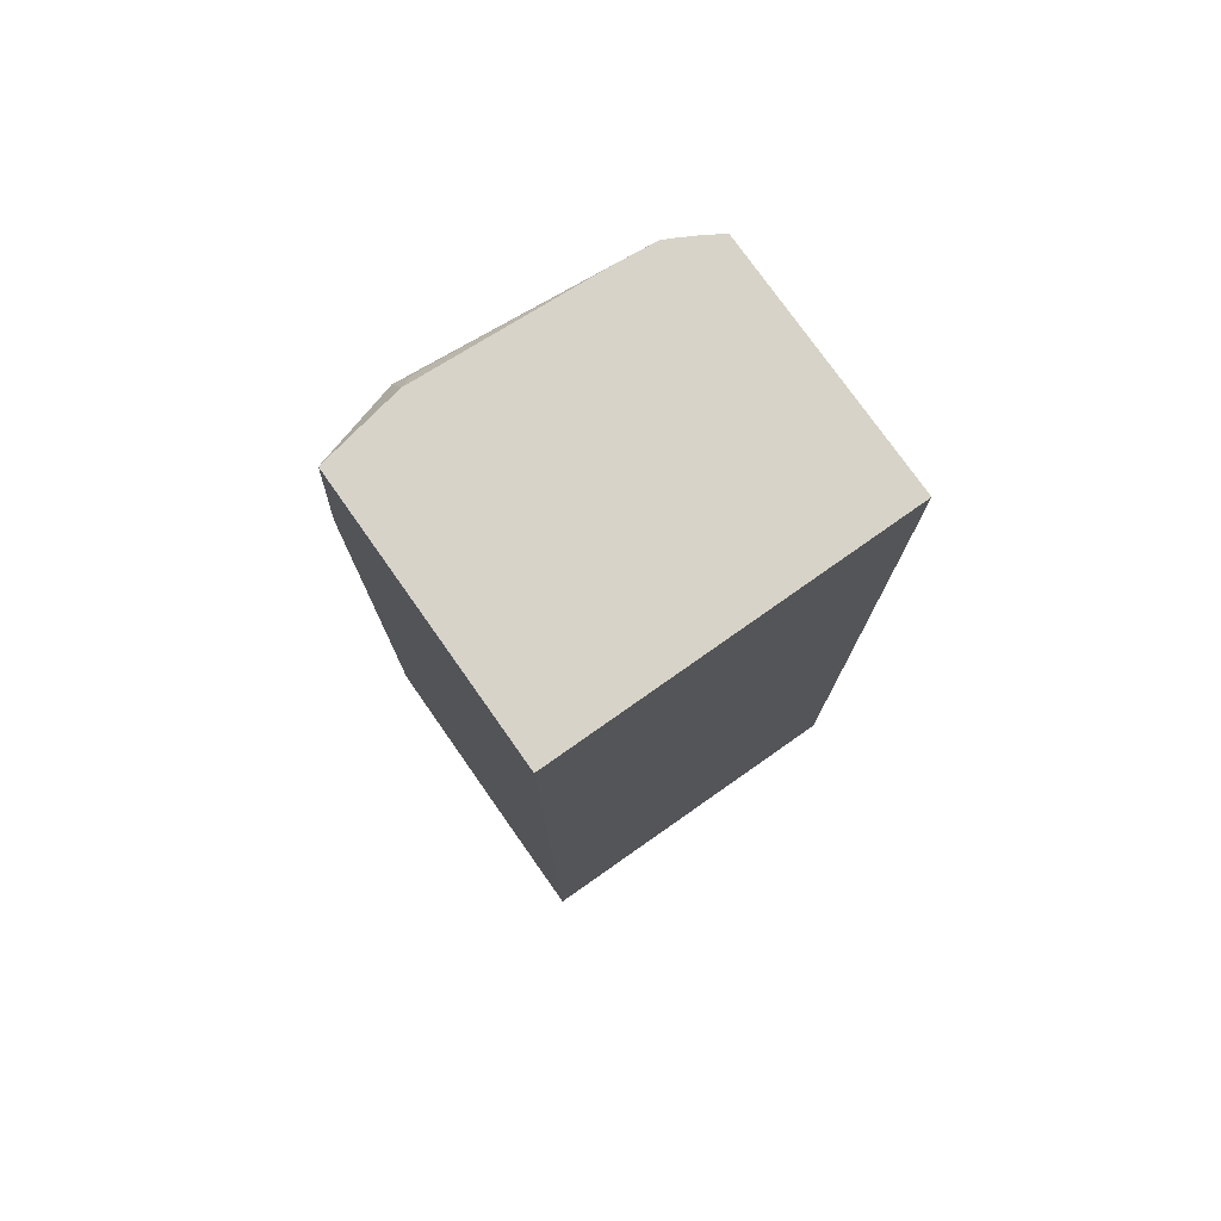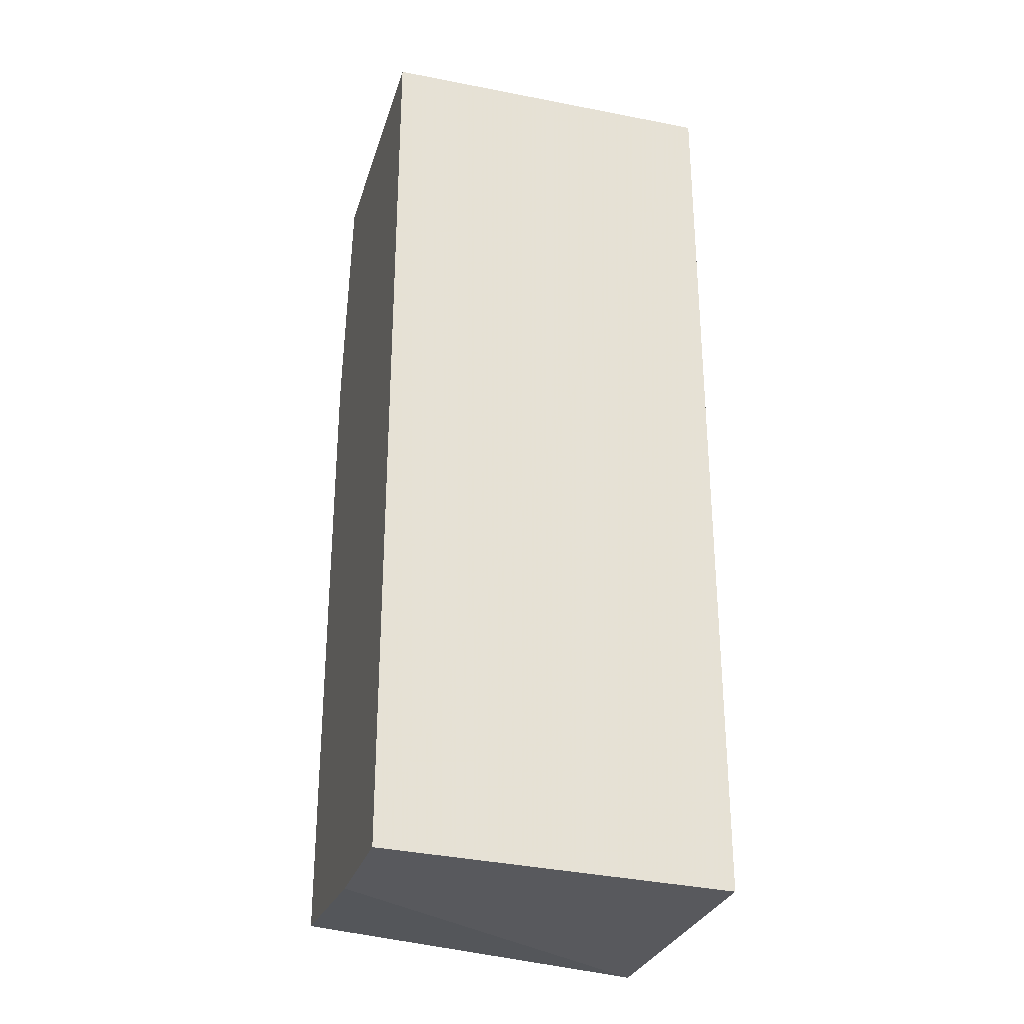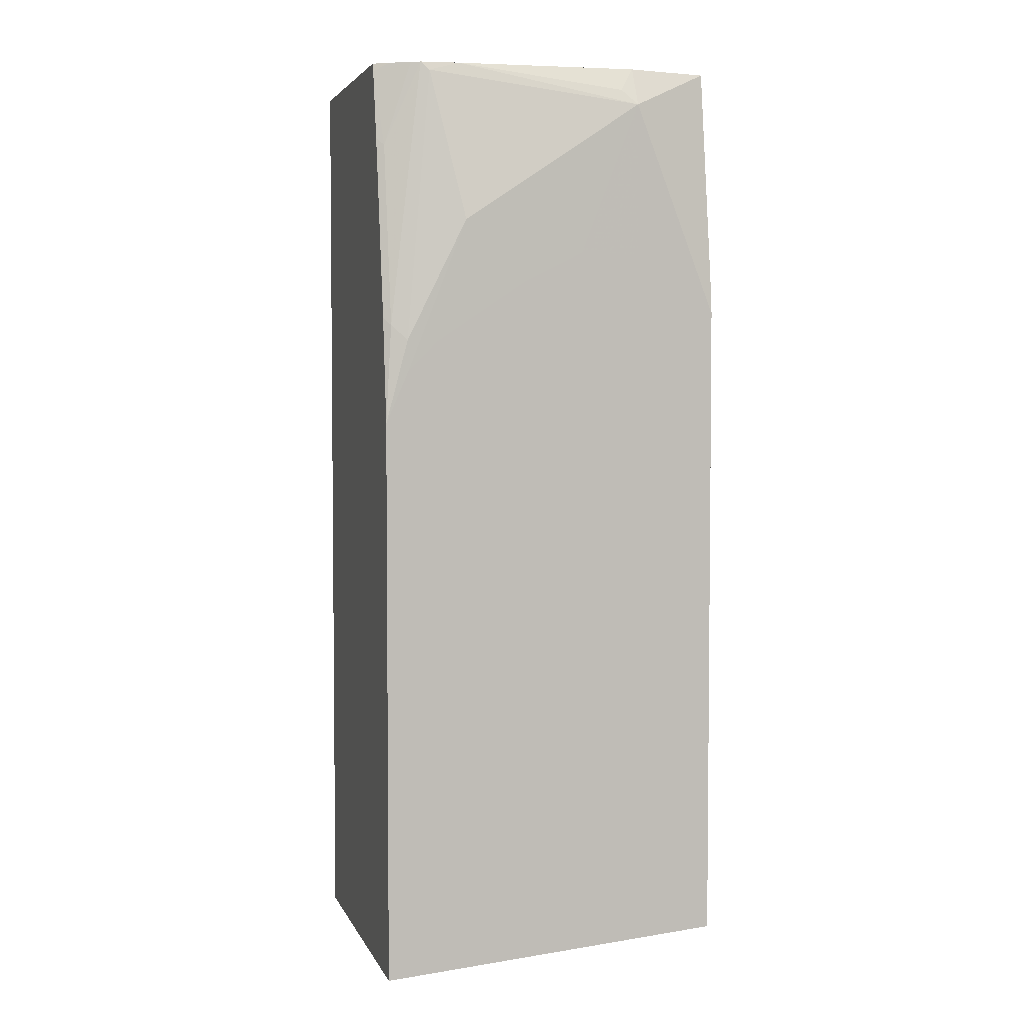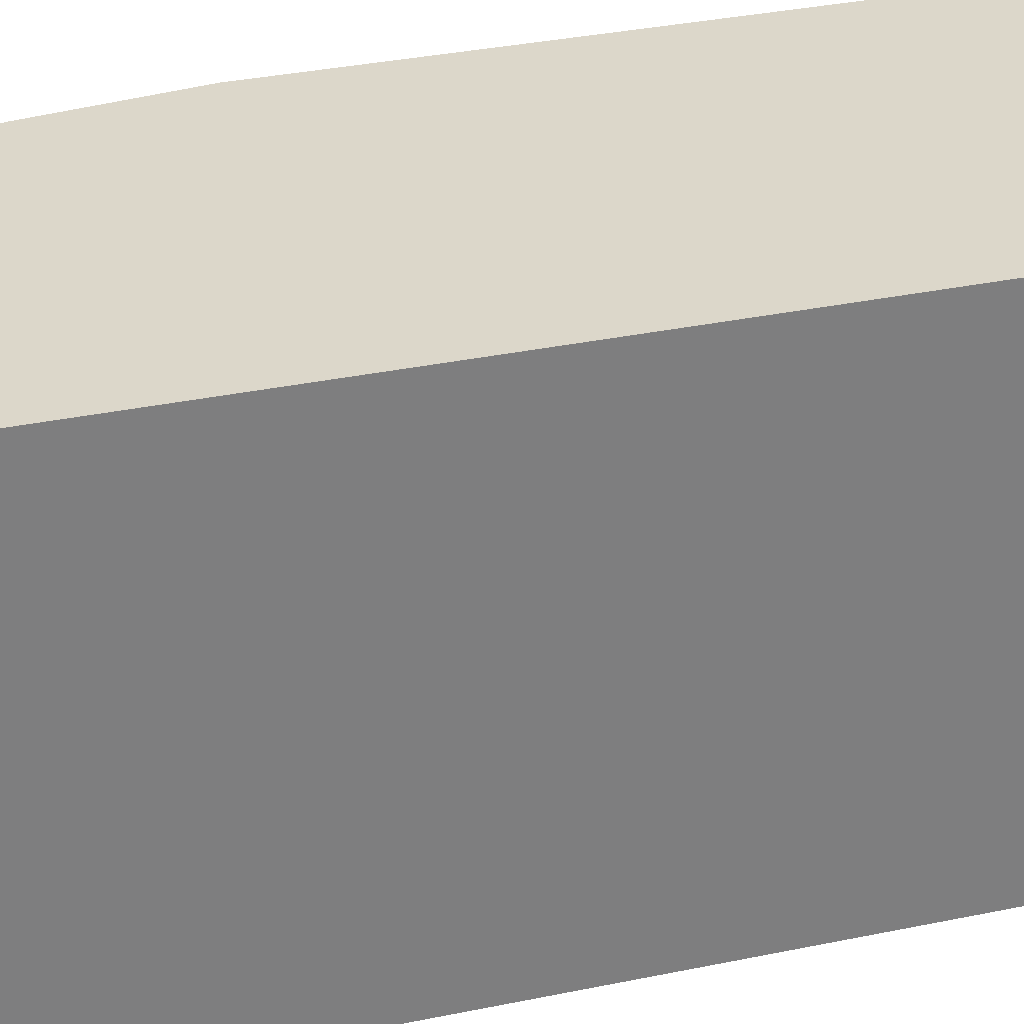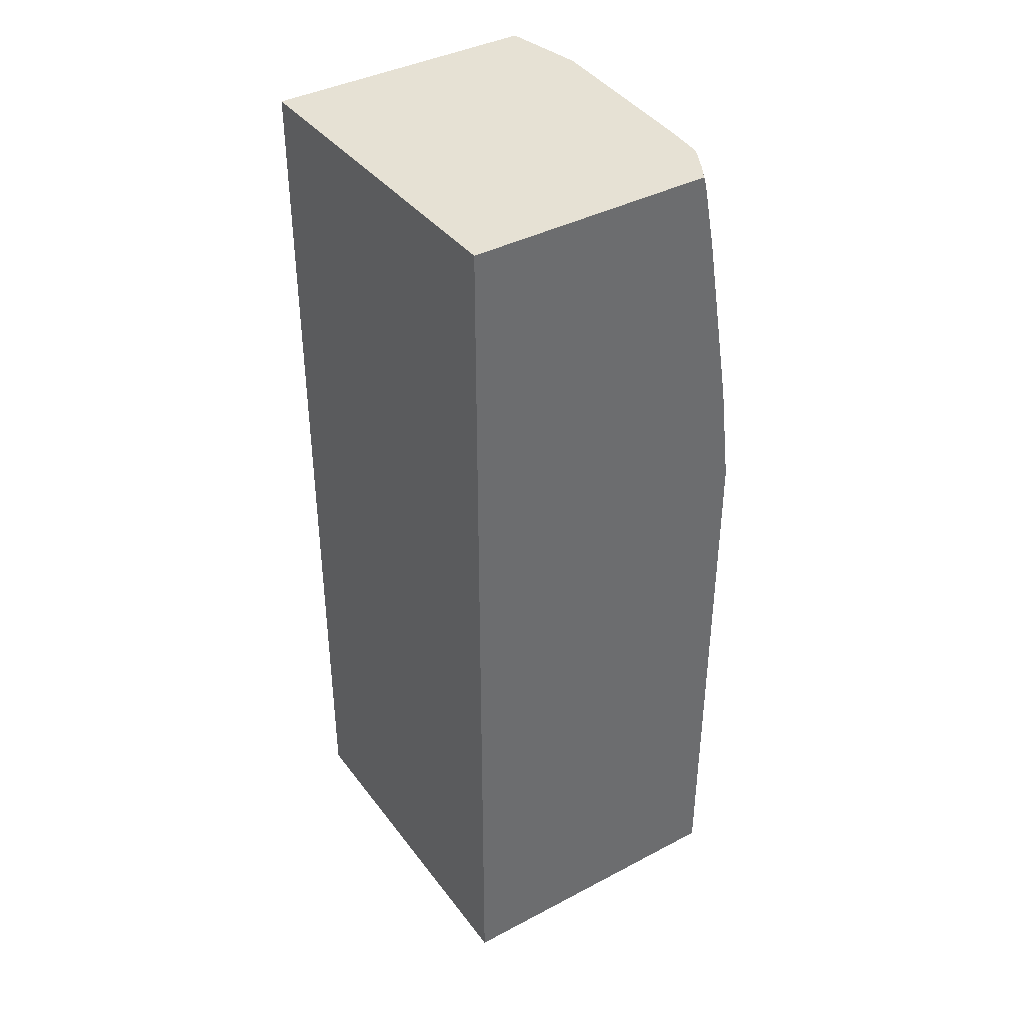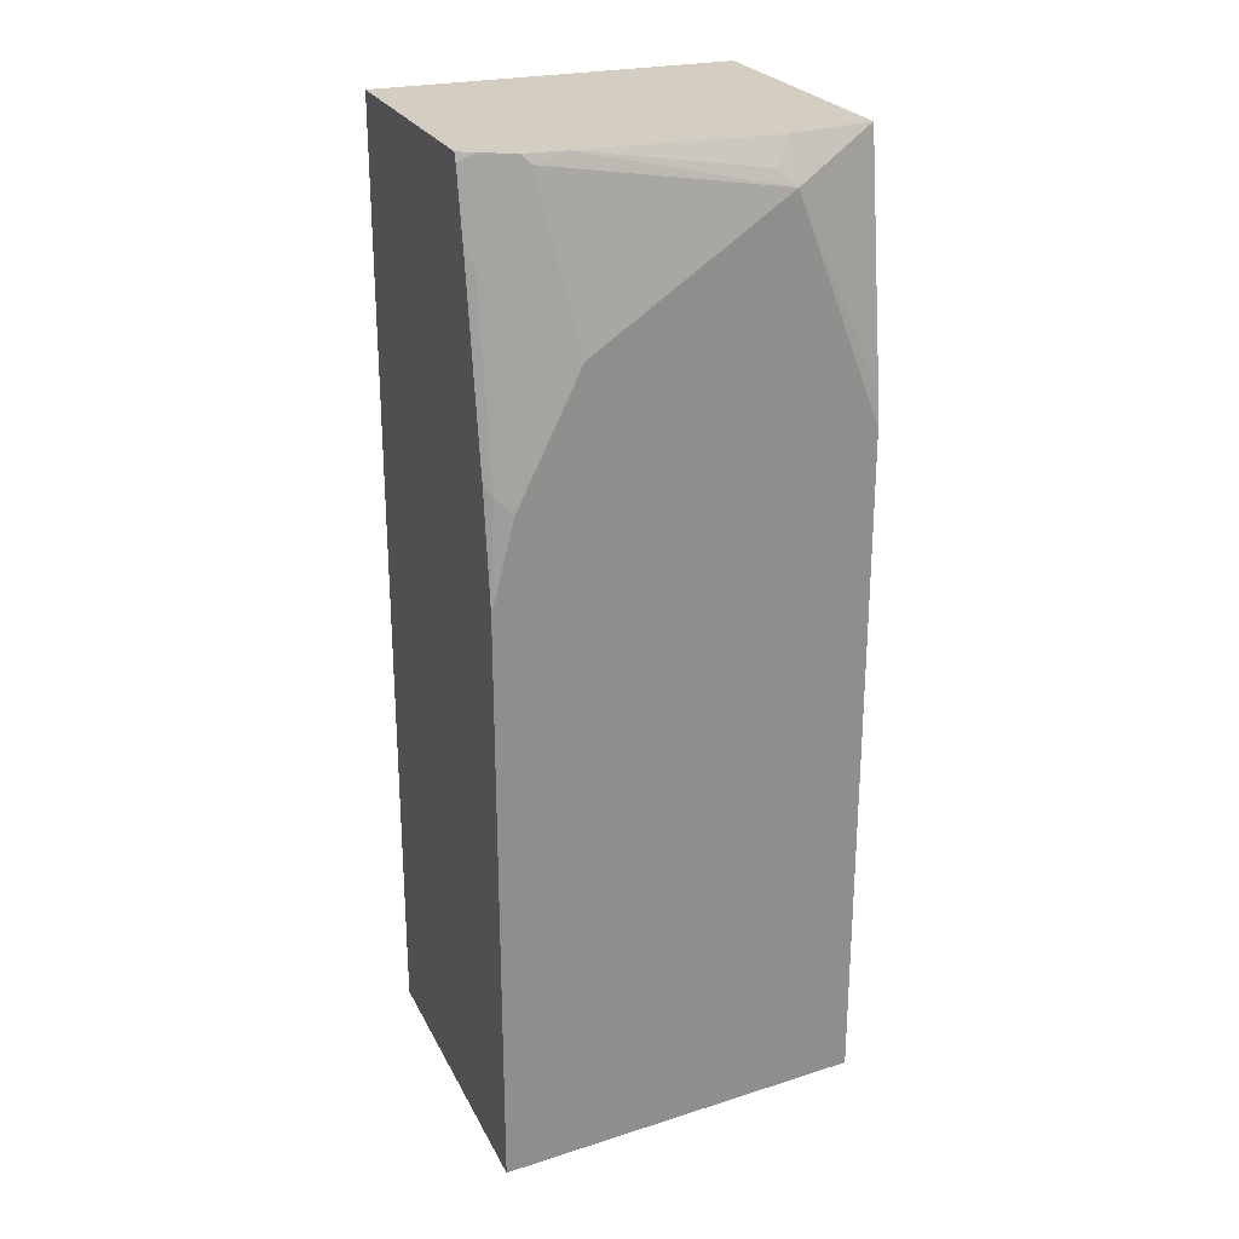
<metadata>
{"format":"obj","ext":"obj","renderer":"f3d","projection":"perspective","resolution":1024,"background":"white","views":[{"elev":76.8,"azim":54.8,"up":"+Z"},{"elev":-29.2,"azim":74.1,"up":"+Z"},{"elev":3.8,"azim":-105.7,"up":"+Z"},{"elev":30.4,"azim":72.7,"up":"+Y"},{"elev":39.0,"azim":146.4,"up":"+Z"},{"elev":25.1,"azim":-111.8,"up":"+Z"}]}
</metadata>
<code>
v -0.05393 0.2747 -0.7009
v -0.1619 0.4804 -0.709
v 0.02041 0.2747 -0.7009
v -0.1619 0.2747 -0.692
v 0.02041 0.4804 -0.7075
v -0.1619 0.4804 -0.373
v 0.02041 0.2747 -0.1568
v -0.1619 0.2747 -0.3597
v 0.02041 0.4804 -0.1568
v -0.1619 0.4669 -0.3418
v -0.1617 0.4673 -0.3235
v -0.1572 0.4762 -0.3145
v -0.1541 0.4804 -0.3103
v -0.1412 0.2747 -0.1568
v -0.1617 0.2747 -0.3056
v -0.1619 0.2878 -0.3057
v -0.1263 0.4804 -0.1568
v -0.1619 0.4489 -0.3239
v -0.1617 0.4313 -0.2516
v -0.1617 0.4493 -0.2876
v -0.1438 0.4493 -0.1618
v -0.1413 0.4542 -0.1568
v -0.1393 0.4762 -0.2067
v -0.1361 0.4804 -0.2025
v -0.1503 0.3235 -0.1568
v -0.1557 0.3235 -0.1677
v -0.1617 0.3235 -0.1797
v -0.1592 0.2747 -0.2825
v -0.1598 0.2747 -0.2876
v -0.1619 0.3057 -0.2876
v -0.132 0.4716 -0.1568
v -0.1282 0.4804 -0.1618
v -0.1619 0.395 -0.288
v -0.1617 0.3774 -0.2157
v -0.1438 0.4313 -0.1568
v -0.1419 0.4493 -0.1568
v -0.1386 0.4596 -0.1568
v -0.1572 0.3325 -0.1708
v -0.1619 0.3591 -0.27
v -0.1619 0.341 -0.2699
v -0.1619 0.3235 -0.2699
f 15 27 16
f 15 29 27
f 14 27 28
f 17 32 31
f 14 26 27
f 14 25 26
f 16 27 30
f 12 24 13
f 11 20 21
f 12 22 23
f 11 22 12
f 11 21 22
f 10 20 11
f 10 19 20
f 18 33 27
f 10 18 19
f 12 23 24
f 18 27 34
f 27 38 35
f 19 34 21
f 8 15 16
f 27 41 30
f 27 40 41
f 27 39 40
f 27 33 39
f 26 38 27
f 25 38 26
f 18 34 19
f 25 35 38
f 23 37 32
f 22 37 23
f 21 36 22
f 21 35 36
f 21 27 35
f 21 34 27
f 19 21 20
f 23 32 24
f 7 25 14
f 1 15 8
f 7 36 35
f 2 40 39
f 2 41 40
f 2 30 41
f 2 16 30
f 2 8 16
f 2 4 8
f 2 5 3
f 2 39 33
f 1 4 2
f 1 29 15
f 1 28 29
f 1 14 28
f 1 7 14
f 1 3 7
f 1 2 3
f 27 29 28
f 1 8 4
f 7 35 25
f 2 33 18
f 2 10 6
f 7 22 36
f 7 37 22
f 7 31 37
f 7 17 31
f 7 9 17
f 6 12 13
f 6 11 12
f 2 18 10
f 6 10 11
f 3 5 9
f 2 9 5
f 2 17 9
f 2 32 17
f 2 24 32
f 2 13 24
f 2 6 13
f 3 9 7
f 31 32 37

</code>
